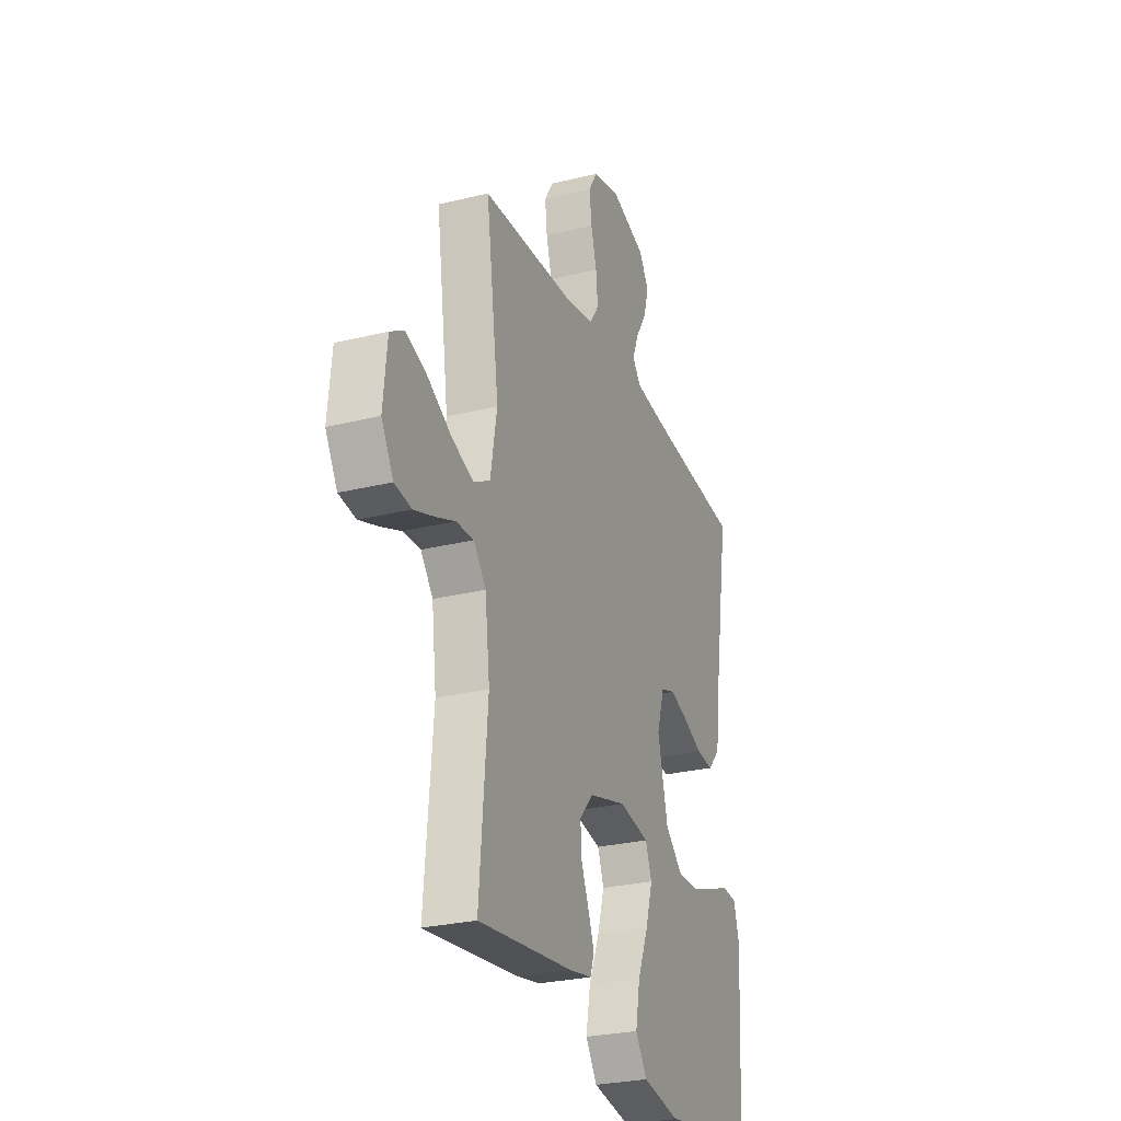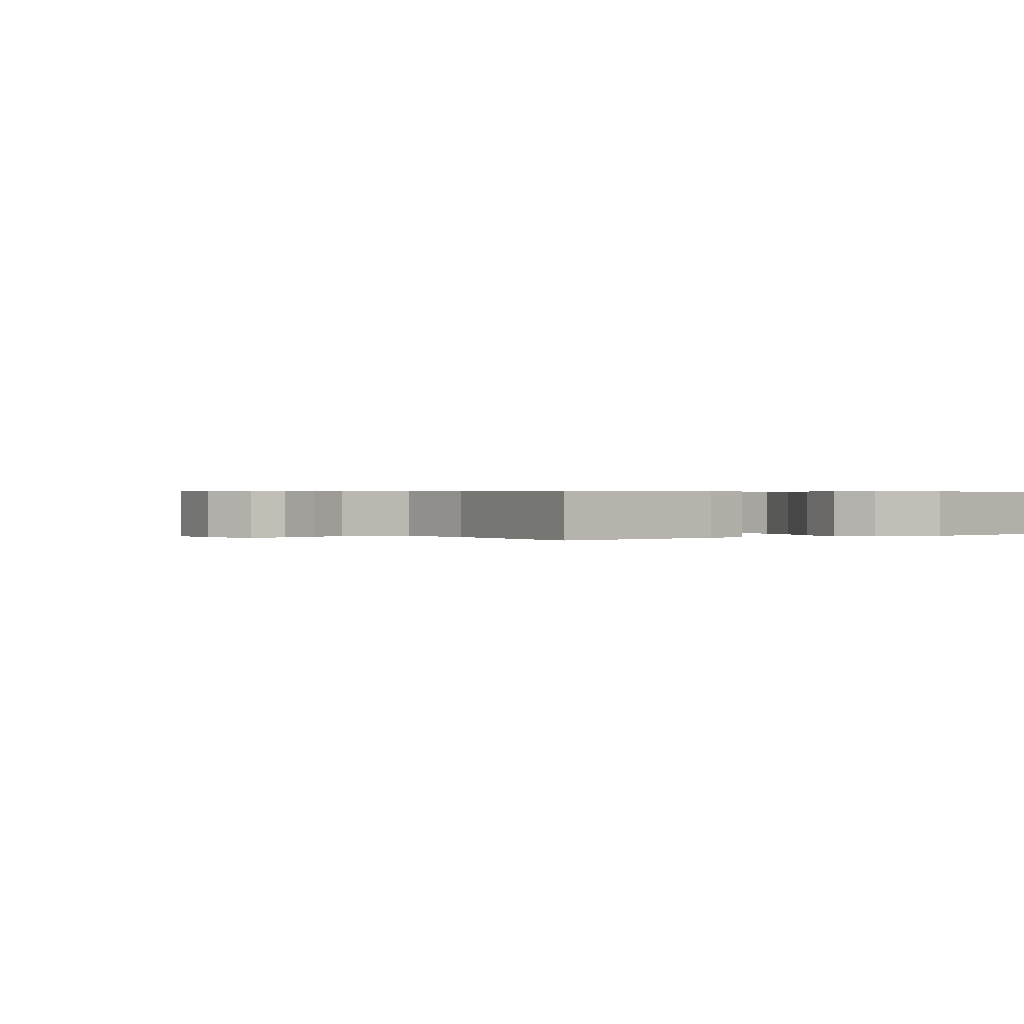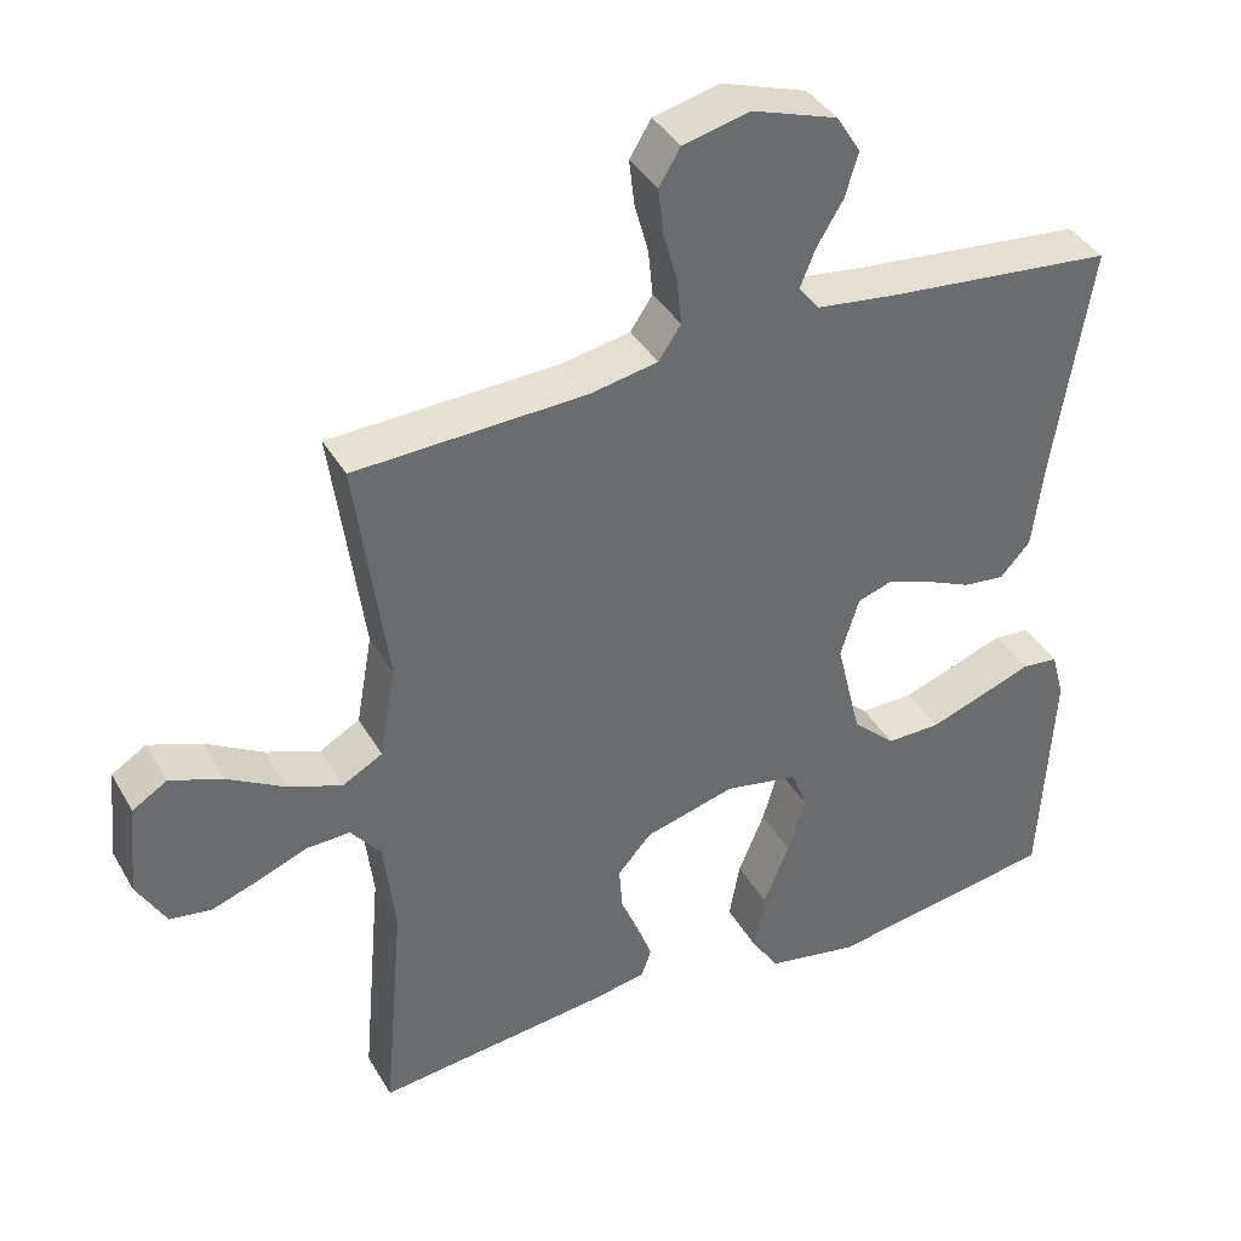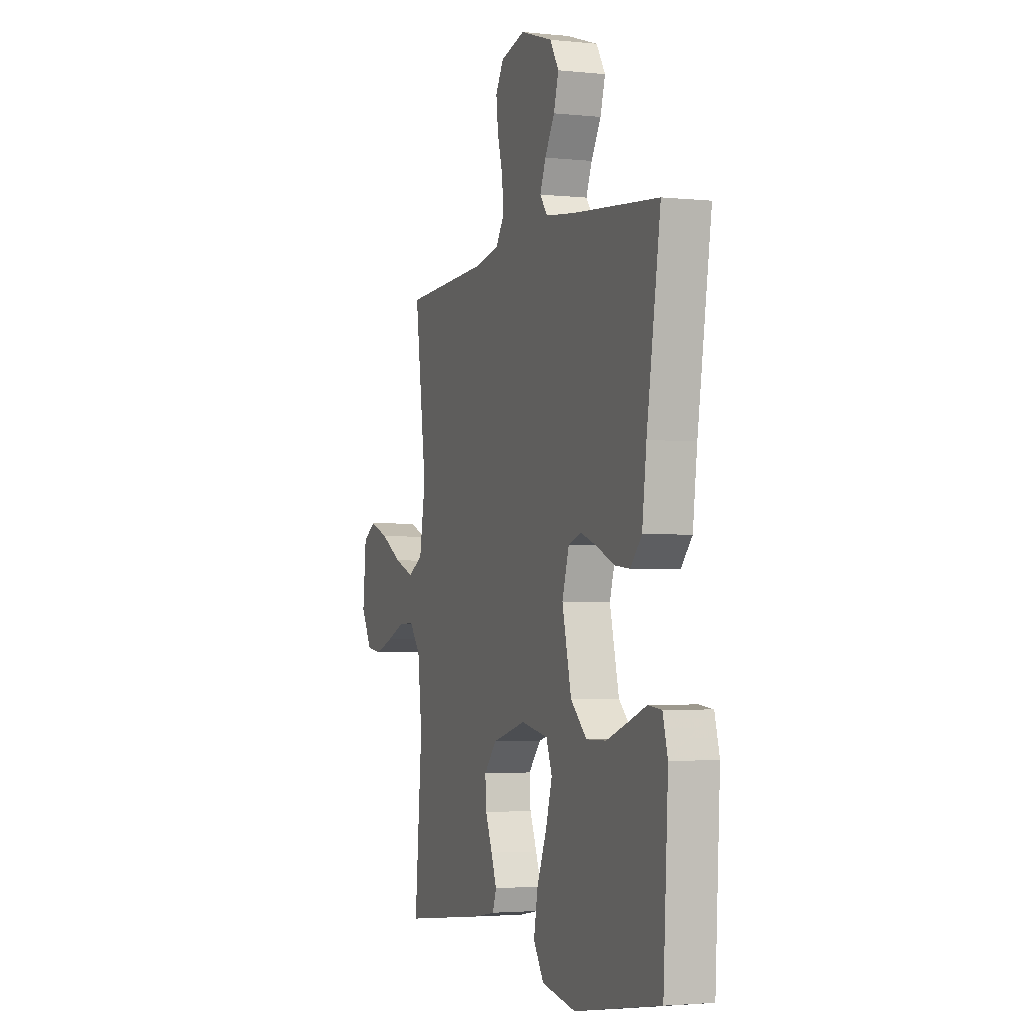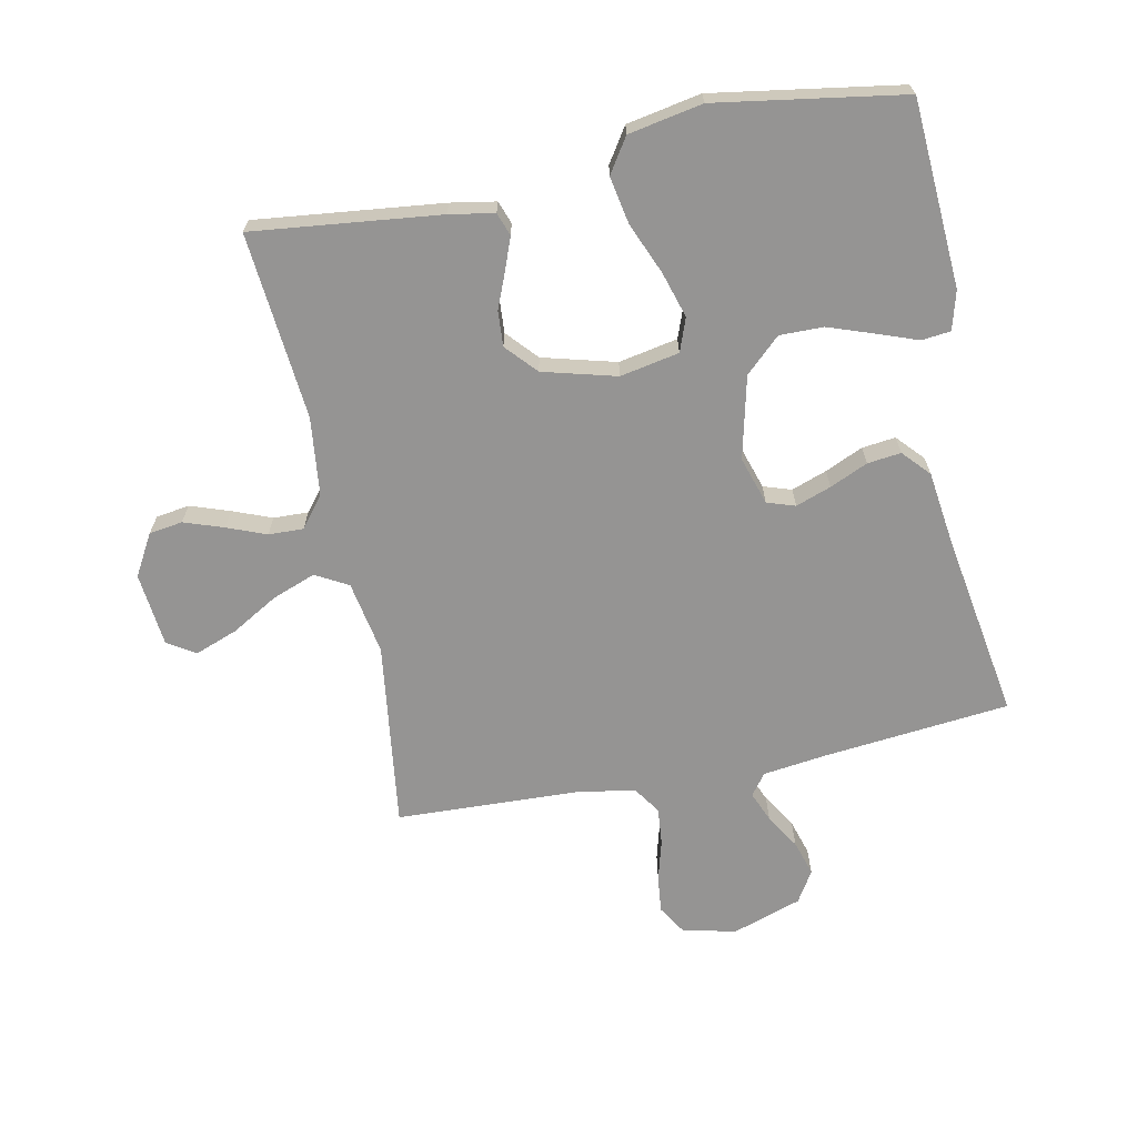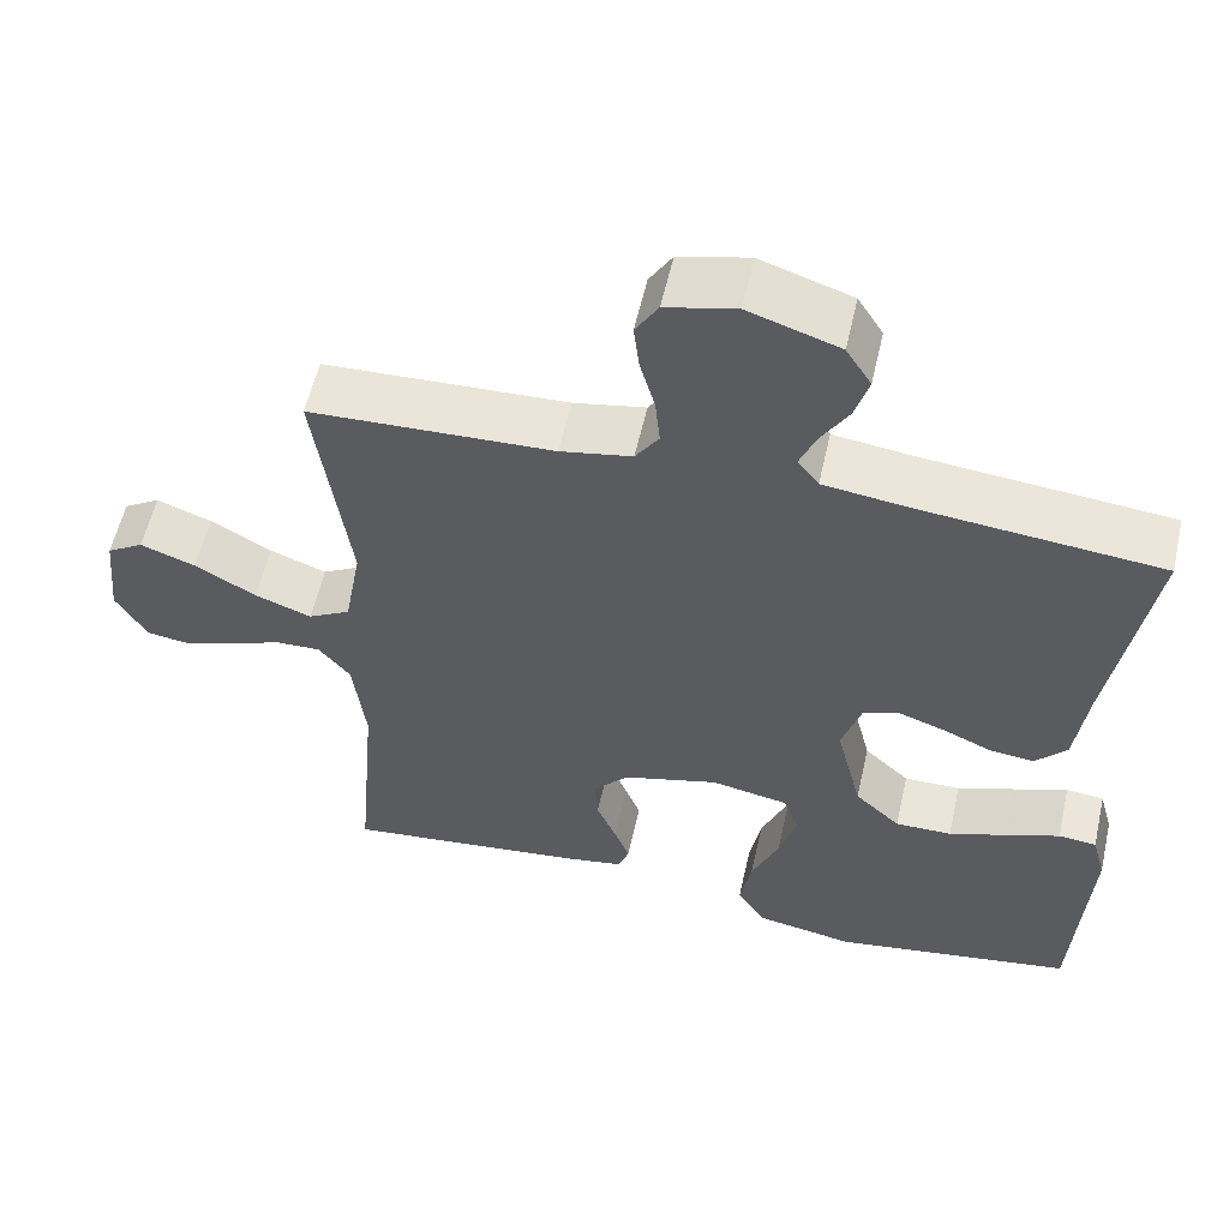
<metadata>
{"format":"obj","ext":"obj","renderer":"f3d","projection":"perspective","resolution":1024,"background":"white","views":[{"elev":-27.1,"azim":110.9,"up":"+Z"},{"elev":0.4,"azim":145.0,"up":"+Y"},{"elev":38.6,"azim":152.9,"up":"+Z"},{"elev":-2.9,"azim":-109.9,"up":"+Z"},{"elev":-67.1,"azim":-168.3,"up":"+Y"},{"elev":57.3,"azim":-167.3,"up":"+Z"}]}
</metadata>
<code>
v -0.5 0.07 0.5
v -0.2 0.07 0.529
v -0.098 0.07 0.542
v -0.072 0.07 0.576
v -0.092 0.07 0.625
v -0.126 0.07 0.681
v -0.143 0.07 0.738
v -0.112 0.07 0.788
v 0 0.07 0.825
v 0.086 0.07 0.804
v 0.114 0.07 0.758
v 0.107 0.07 0.698
v 0.089 0.07 0.633
v 0.083 0.07 0.573
v 0.112 0.07 0.53
v 0.2 0.07 0.513
v 0.5 0.07 0.5
v 0.459 0.07 0.2
v 0.48 0.07 0.082
v 0.532 0.07 0.053
v 0.602 0.07 0.079
v 0.677 0.07 0.122
v 0.745 0.07 0.147
v 0.79 0.07 0.119
v 0.802 0.07 0
v 0.764 0.07 -0.066
v 0.71 0.07 -0.074
v 0.647 0.07 -0.052
v 0.584 0.07 -0.027
v 0.528 0.07 -0.025
v 0.489 0.07 -0.074
v 0.474 0.07 -0.2
v 0.5 0.07 -0.5
v 0.2 0.07 -0.465
v 0.128 0.07 -0.452
v 0.115 0.07 -0.415
v 0.134 0.07 -0.365
v 0.158 0.07 -0.307
v 0.162 0.07 -0.25
v 0.118 0.07 -0.201
v 0 0.07 -0.169
v -0.095 0.07 -0.187
v -0.115 0.07 -0.24
v -0.093 0.07 -0.314
v -0.059 0.07 -0.396
v -0.045 0.07 -0.472
v -0.081 0.07 -0.527
v -0.2 0.07 -0.549
v -0.5 0.07 -0.5
v -0.517 0.07 -0.2
v -0.5 0.07 -0.138
v -0.453 0.07 -0.133
v -0.388 0.07 -0.157
v -0.315 0.07 -0.183
v -0.245 0.07 -0.184
v -0.189 0.07 -0.132
v -0.157 0.07 0
v -0.181 0.07 0.077
v -0.226 0.07 0.092
v -0.283 0.07 0.072
v -0.344 0.07 0.045
v -0.398 0.07 0.039
v -0.437 0.07 0.082
v -0.452 0.07 0.2
v -0.5 0 0.5
v -0.2 0 0.529
v -0.098 0 0.542
v -0.072 0 0.576
v -0.092 0 0.625
v -0.126 0 0.681
v -0.143 0 0.738
v -0.112 0 0.788
v 0 0 0.825
v 0.086 0 0.804
v 0.114 0 0.758
v 0.107 0 0.698
v 0.089 0 0.633
v 0.083 0 0.573
v 0.112 0 0.53
v 0.2 0 0.513
v 0.5 0 0.5
v 0.459 0 0.2
v 0.48 0 0.082
v 0.532 0 0.053
v 0.602 0 0.079
v 0.677 0 0.122
v 0.745 0 0.147
v 0.79 0 0.119
v 0.802 0 0
v 0.764 0 -0.066
v 0.71 0 -0.074
v 0.647 0 -0.052
v 0.584 0 -0.027
v 0.528 0 -0.025
v 0.489 0 -0.074
v 0.474 0 -0.2
v 0.5 0 -0.5
v 0.2 0 -0.465
v 0.128 0 -0.452
v 0.115 0 -0.415
v 0.134 0 -0.365
v 0.158 0 -0.307
v 0.162 0 -0.25
v 0.118 0 -0.201
v 0 0 -0.169
v -0.095 0 -0.187
v -0.115 0 -0.24
v -0.093 0 -0.314
v -0.059 0 -0.396
v -0.045 0 -0.472
v -0.081 0 -0.527
v -0.2 0 -0.549
v -0.5 0 -0.5
v -0.517 0 -0.2
v -0.5 0 -0.138
v -0.453 0 -0.133
v -0.388 0 -0.157
v -0.315 0 -0.183
v -0.245 0 -0.184
v -0.189 0 -0.132
v -0.157 0 0
v -0.181 0 0.077
v -0.226 0 0.092
v -0.283 0 0.072
v -0.344 0 0.045
v -0.398 0 0.039
v -0.437 0 0.082
v -0.452 0 0.2
f 62 63 64
f 61 62 64
f 60 61 64
f 64 1 2
f 60 64 2
f 59 60 2
f 58 59 2 3
f 57 58 3 4
f 51 52 53
f 50 51 53
f 49 50 53
f 48 49 53
f 47 48 53
f 46 47 53
f 45 46 53
f 44 45 53
f 44 53 54
f 43 44 54 55
f 36 37 38
f 35 36 38
f 34 35 38
f 33 34 38
f 32 33 38
f 31 32 38 39
f 30 31 39 40
f 27 28 29
f 26 27 29
f 25 26 29
f 24 25 29
f 23 24 29
f 22 23 29
f 21 22 29
f 20 21 29 30
f 30 40 41
f 20 30 41
f 19 20 41
f 16 17 18
f 19 41 42
f 18 19 42
f 16 18 42
f 15 16 42
f 11 12 13
f 10 11 13
f 9 10 13
f 8 9 13
f 7 8 13
f 6 7 13
f 5 6 13
f 4 5 13 14
f 42 43 55 56
f 42 56 57
f 15 42 57
f 14 15 57
f 4 14 57
f 128 127 126
f 128 126 125
f 128 125 124
f 66 65 128
f 66 128 124
f 66 124 123
f 67 66 123 122
f 68 67 122 121
f 117 116 115
f 117 115 114
f 117 114 113
f 117 113 112
f 117 112 111
f 117 111 110
f 117 110 109
f 117 109 108
f 118 117 108
f 119 118 108 107
f 102 101 100
f 102 100 99
f 102 99 98
f 102 98 97
f 102 97 96
f 103 102 96 95
f 104 103 95 94
f 93 92 91
f 93 91 90
f 93 90 89
f 93 89 88
f 93 88 87
f 93 87 86
f 93 86 85
f 94 93 85 84
f 105 104 94
f 105 94 84
f 105 84 83
f 82 81 80
f 106 105 83
f 106 83 82
f 106 82 80
f 106 80 79
f 77 76 75
f 77 75 74
f 77 74 73
f 77 73 72
f 77 72 71
f 77 71 70
f 77 70 69
f 78 77 69 68
f 120 119 107 106
f 121 120 106
f 121 106 79
f 121 79 78
f 121 78 68
f 1 65 66 2
f 2 66 67 3
f 3 67 68 4
f 4 68 69 5
f 5 69 70 6
f 6 70 71 7
f 7 71 72 8
f 8 72 73 9
f 9 73 74 10
f 10 74 75 11
f 11 75 76 12
f 12 76 77 13
f 13 77 78 14
f 14 78 79 15
f 15 79 80 16
f 16 80 81 17
f 17 81 82 18
f 18 82 83 19
f 19 83 84 20
f 20 84 85 21
f 21 85 86 22
f 22 86 87 23
f 23 87 88 24
f 24 88 89 25
f 25 89 90 26
f 26 90 91 27
f 27 91 92 28
f 28 92 93 29
f 29 93 94 30
f 30 94 95 31
f 31 95 96 32
f 32 96 97 33
f 33 97 98 34
f 34 98 99 35
f 35 99 100 36
f 36 100 101 37
f 37 101 102 38
f 38 102 103 39
f 39 103 104 40
f 40 104 105 41
f 41 105 106 42
f 42 106 107 43
f 43 107 108 44
f 44 108 109 45
f 45 109 110 46
f 46 110 111 47
f 47 111 112 48
f 48 112 113 49
f 49 113 114 50
f 50 114 115 51
f 51 115 116 52
f 52 116 117 53
f 53 117 118 54
f 54 118 119 55
f 55 119 120 56
f 56 120 121 57
f 57 121 122 58
f 58 122 123 59
f 59 123 124 60
f 60 124 125 61
f 61 125 126 62
f 62 126 127 63
f 63 127 128 64
f 64 128 65 1

</code>
